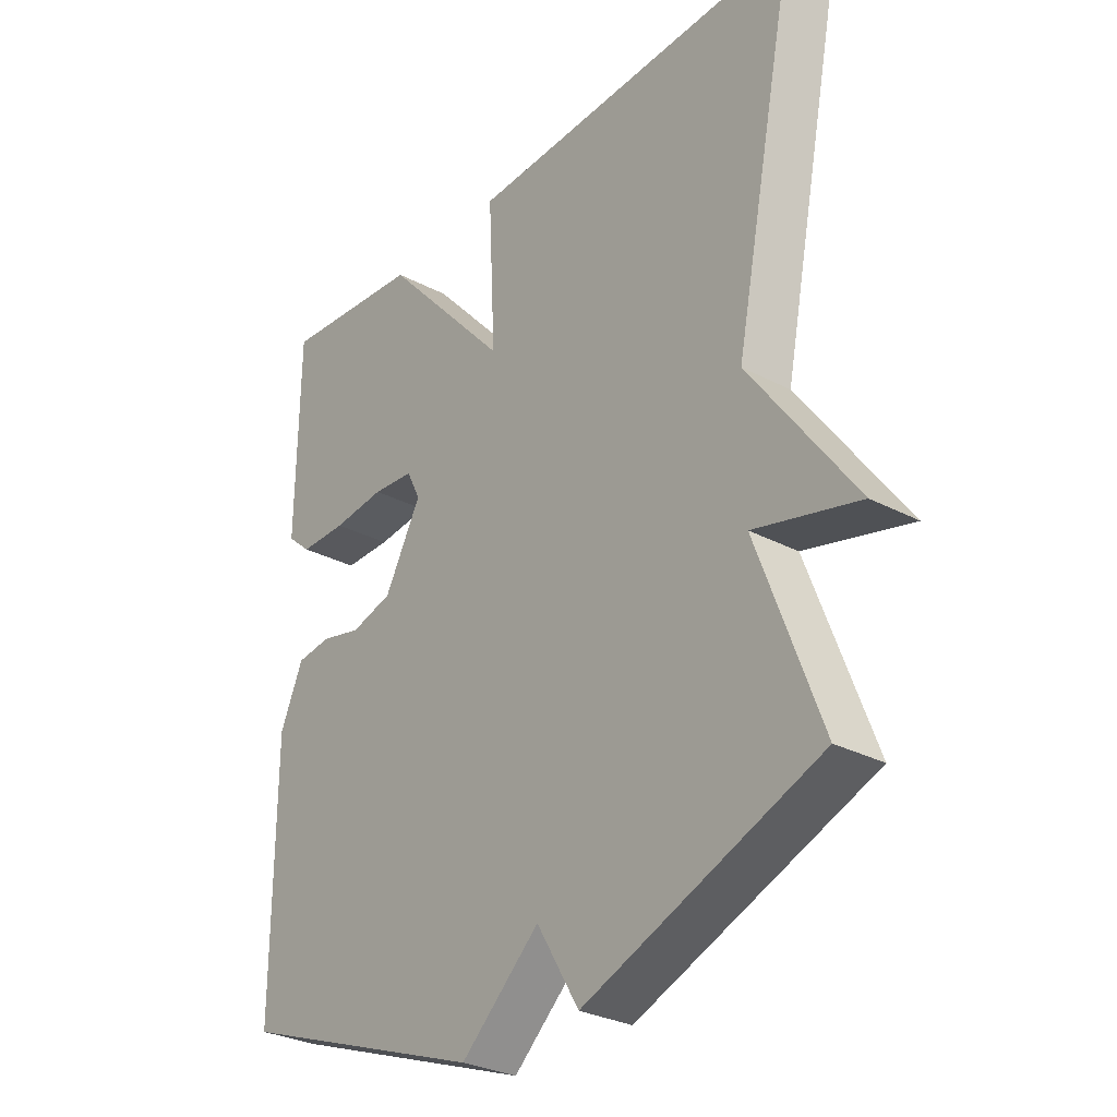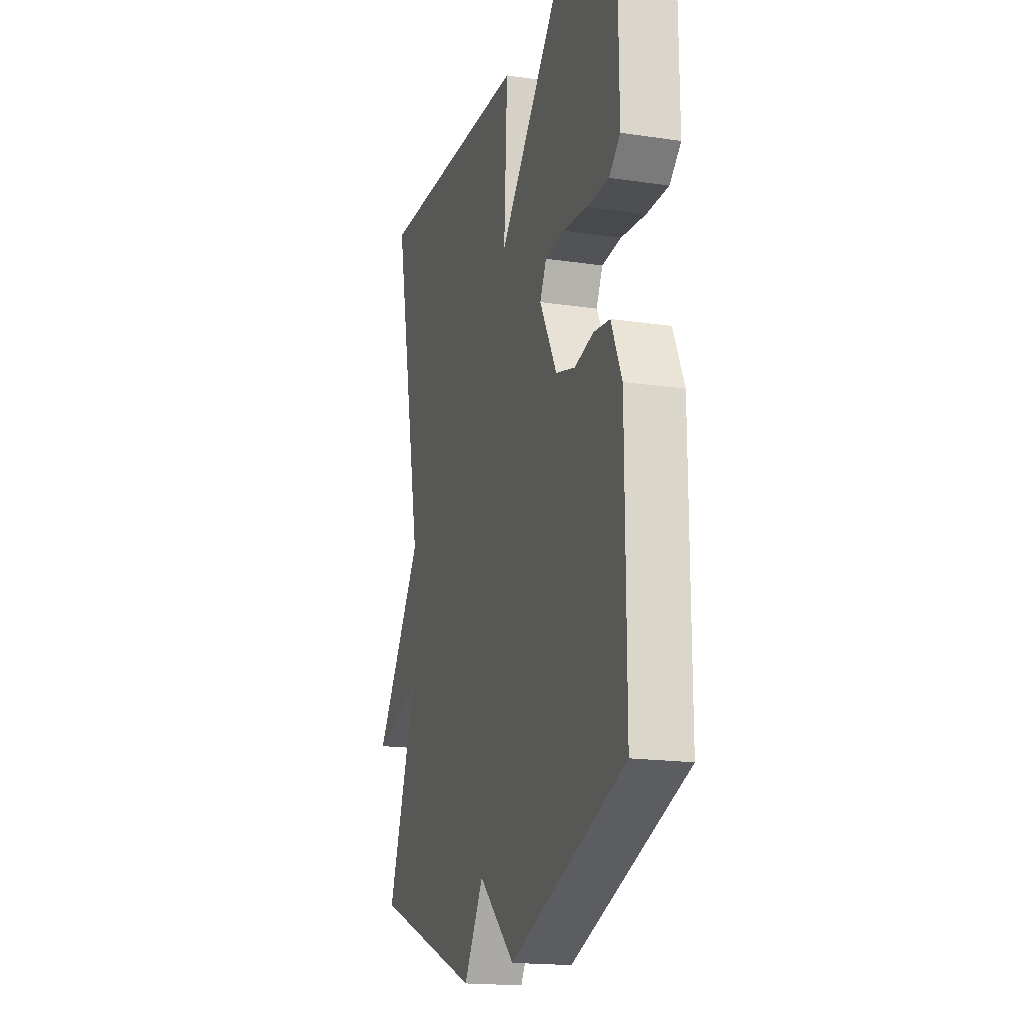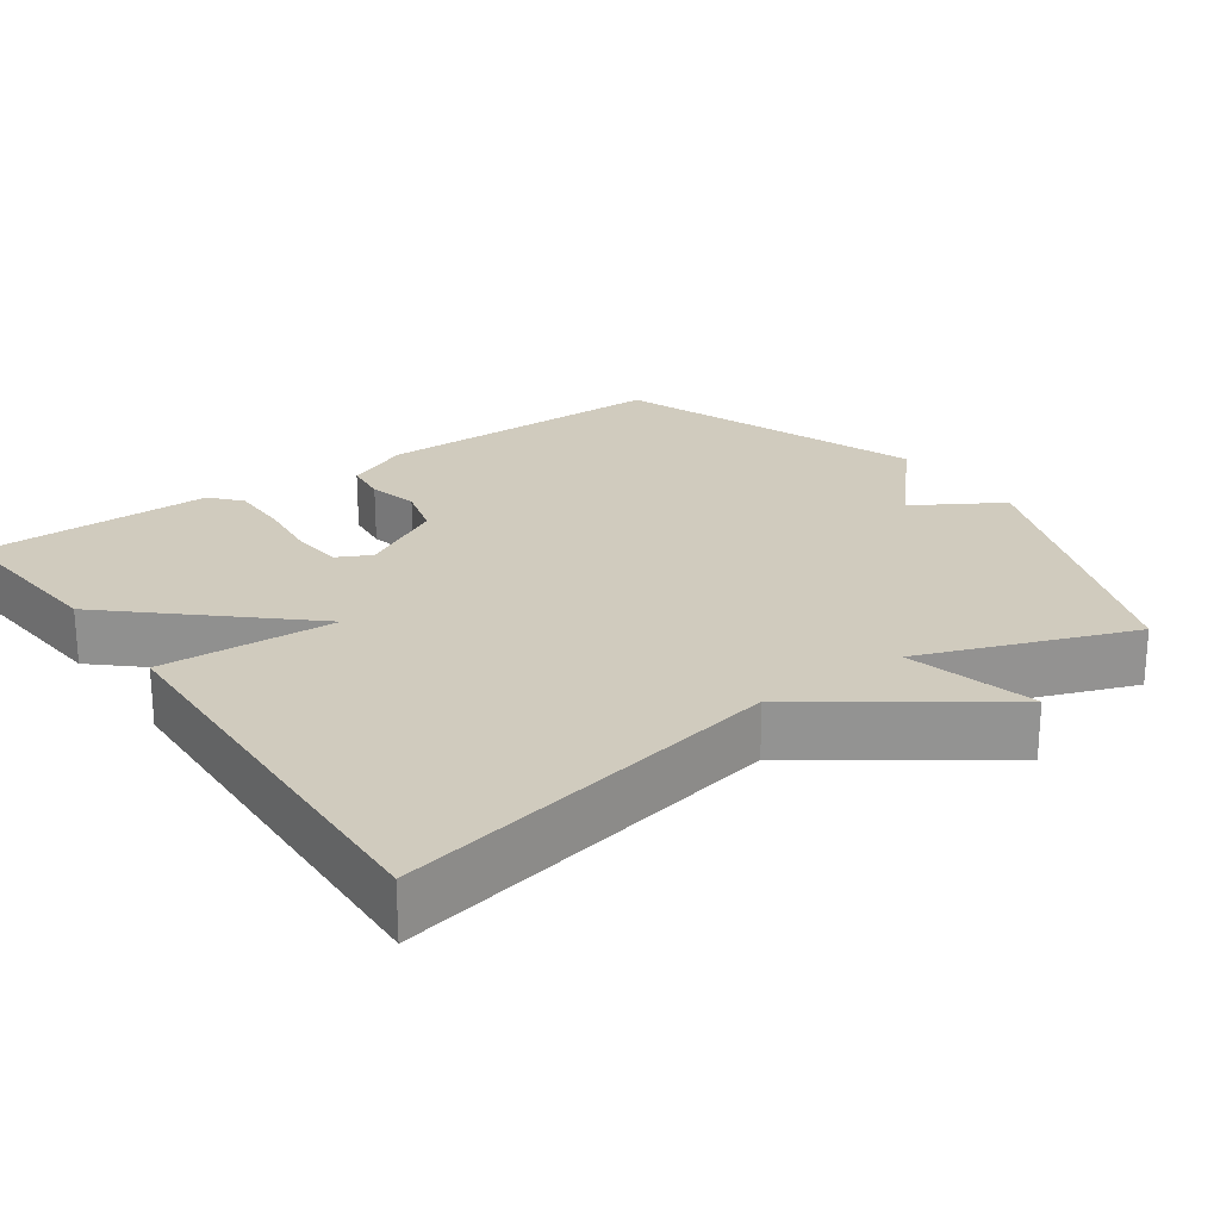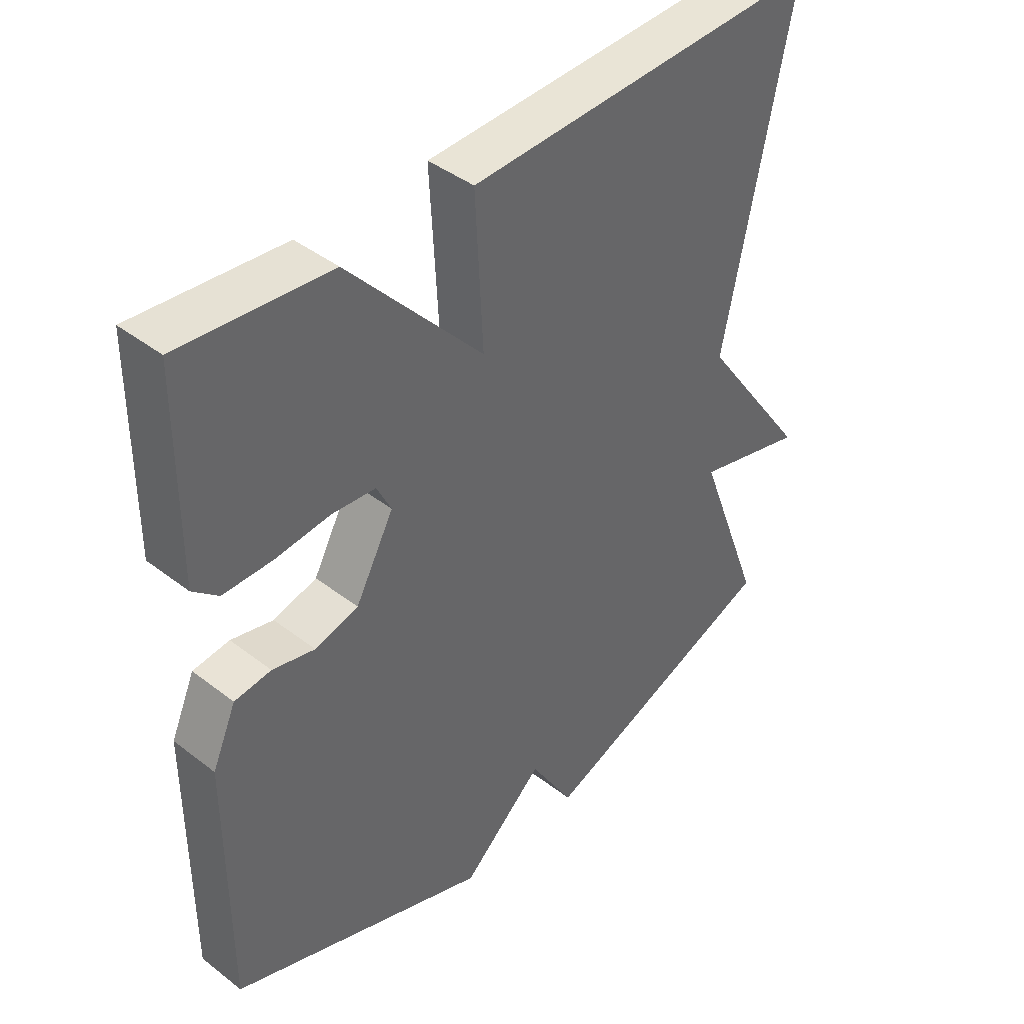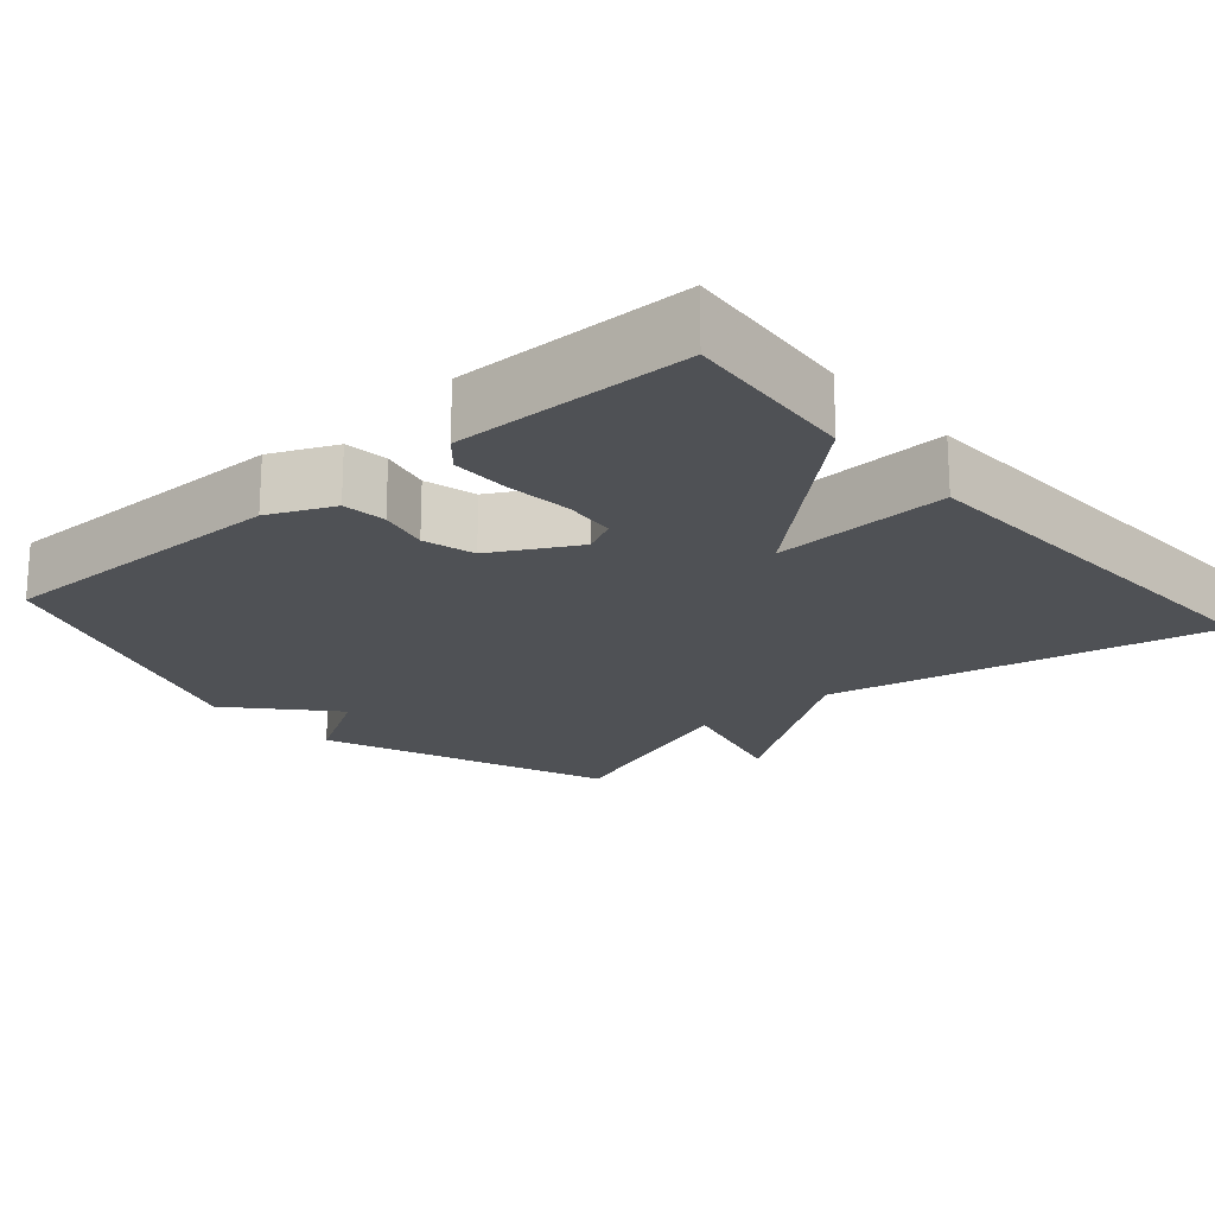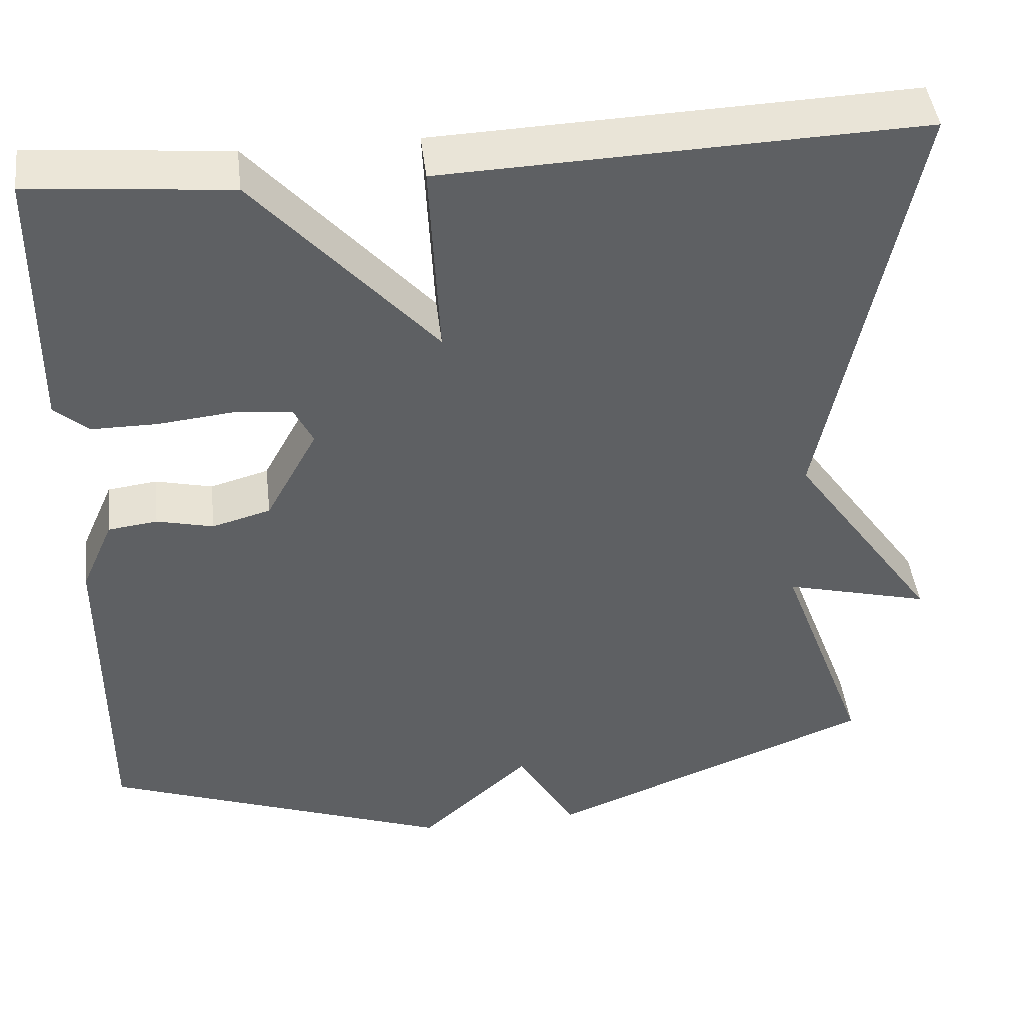
<metadata>
{"format":"obj","ext":"obj","renderer":"f3d","projection":"perspective","resolution":1024,"background":"white","views":[{"elev":-29.8,"azim":52.4,"up":"+Z"},{"elev":-17.8,"azim":-106.3,"up":"+Z"},{"elev":23.4,"azim":54.7,"up":"+Y"},{"elev":41.9,"azim":-47.1,"up":"+Z"},{"elev":-19.7,"azim":-49.0,"up":"+Y"},{"elev":44.7,"azim":-6.7,"up":"+Z"}]}
</metadata>
<code>
v -0.5 0.07 -0.5
v -0.499 0.07 -0.1
v -0.461 0.07 -0.014
v -0.403 0.07 -0.007
v -0.336 0.07 -0.023
v -0.267 0.07 -0.004
v -0.206 0.07 0.108
v -0.229 0.07 0.154
v -0.298 0.07 0.16
v -0.385 0.07 0.151
v -0.463 0.07 0.151
v -0.503 0.07 0.186
v -0.5 0.07 0.5
v -0.264 0.07 0.479
v -0.052 0.07 0.243
v -0.064 0.07 0.479
v 0.5 0.07 0.5
v 0.395 0.07 -0.019
v 0.569 0.07 -0.264
v 0.395 0.07 -0.219
v 0.5 0.07 -0.5
v 0.112 0.07 -0.651
v 0.042 0.07 -0.534
v -0.088 0.07 -0.651
v -0.5 0 -0.5
v -0.499 0 -0.1
v -0.461 0 -0.014
v -0.403 0 -0.007
v -0.336 0 -0.023
v -0.267 0 -0.004
v -0.206 0 0.108
v -0.229 0 0.154
v -0.298 0 0.16
v -0.385 0 0.151
v -0.463 0 0.151
v -0.503 0 0.186
v -0.5 0 0.5
v -0.264 0 0.479
v -0.052 0 0.243
v -0.064 0 0.479
v 0.5 0 0.5
v 0.395 0 -0.019
v 0.569 0 -0.264
v 0.395 0 -0.219
v 0.5 0 -0.5
v 0.112 0 -0.651
v 0.042 0 -0.534
v -0.088 0 -0.651
f 3 4 5
f 2 3 5
f 1 2 5
f 24 1 5
f 23 24 5
f 20 21 22 23
f 20 23 5 6
f 20 6 7
f 19 20 7
f 18 19 7
f 15 16 17 18
f 15 18 7 8
f 13 14 15
f 12 13 15
f 11 12 15
f 10 11 15
f 9 10 15
f 8 9 15
f 29 28 27
f 29 27 26
f 29 26 25
f 29 25 48
f 29 48 47
f 47 46 45 44
f 30 29 47 44
f 31 30 44
f 31 44 43
f 31 43 42
f 42 41 40 39
f 32 31 42 39
f 39 38 37
f 39 37 36
f 39 36 35
f 39 35 34
f 39 34 33
f 39 33 32
f 1 25 26 2
f 2 26 27 3
f 3 27 28 4
f 4 28 29 5
f 5 29 30 6
f 6 30 31 7
f 7 31 32 8
f 8 32 33 9
f 9 33 34 10
f 10 34 35 11
f 11 35 36 12
f 12 36 37 13
f 13 37 38 14
f 14 38 39 15
f 15 39 40 16
f 16 40 41 17
f 17 41 42 18
f 18 42 43 19
f 19 43 44 20
f 20 44 45 21
f 21 45 46 22
f 22 46 47 23
f 23 47 48 24
f 24 48 25 1

</code>
